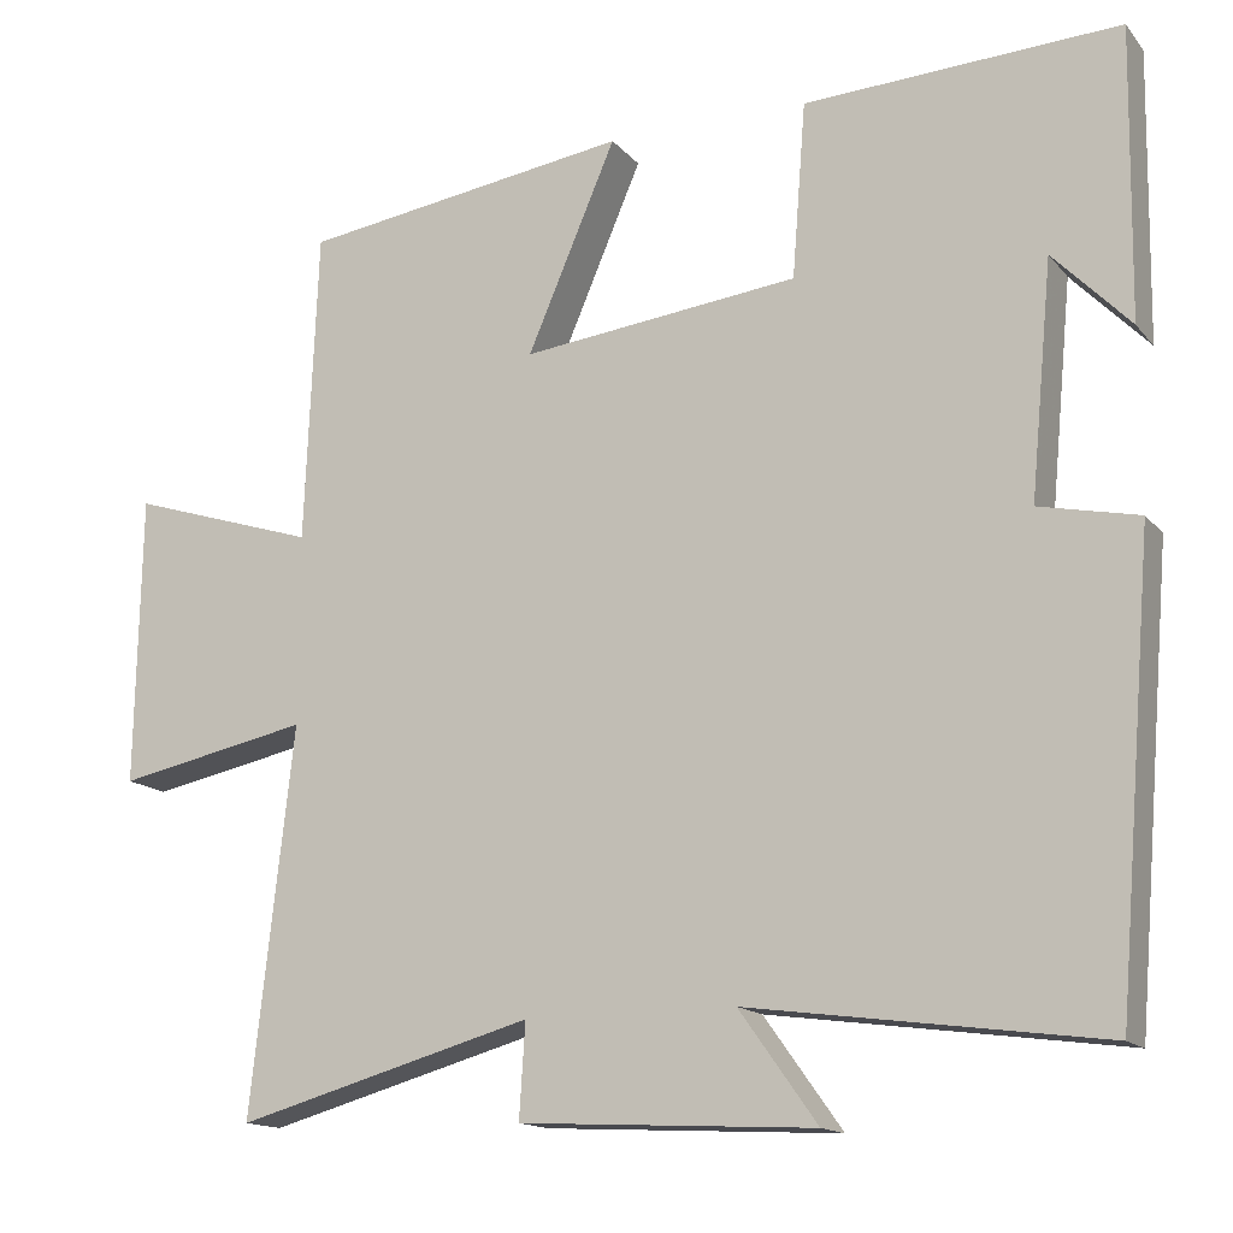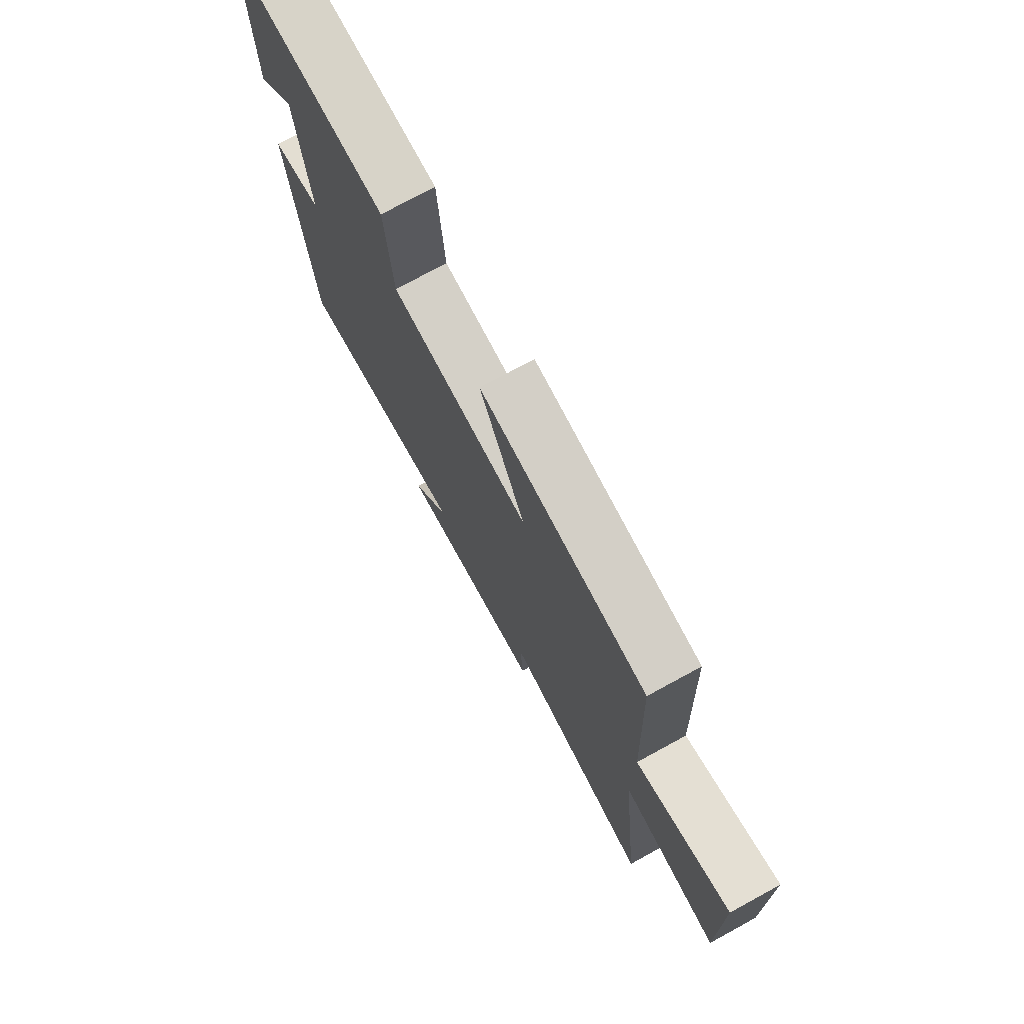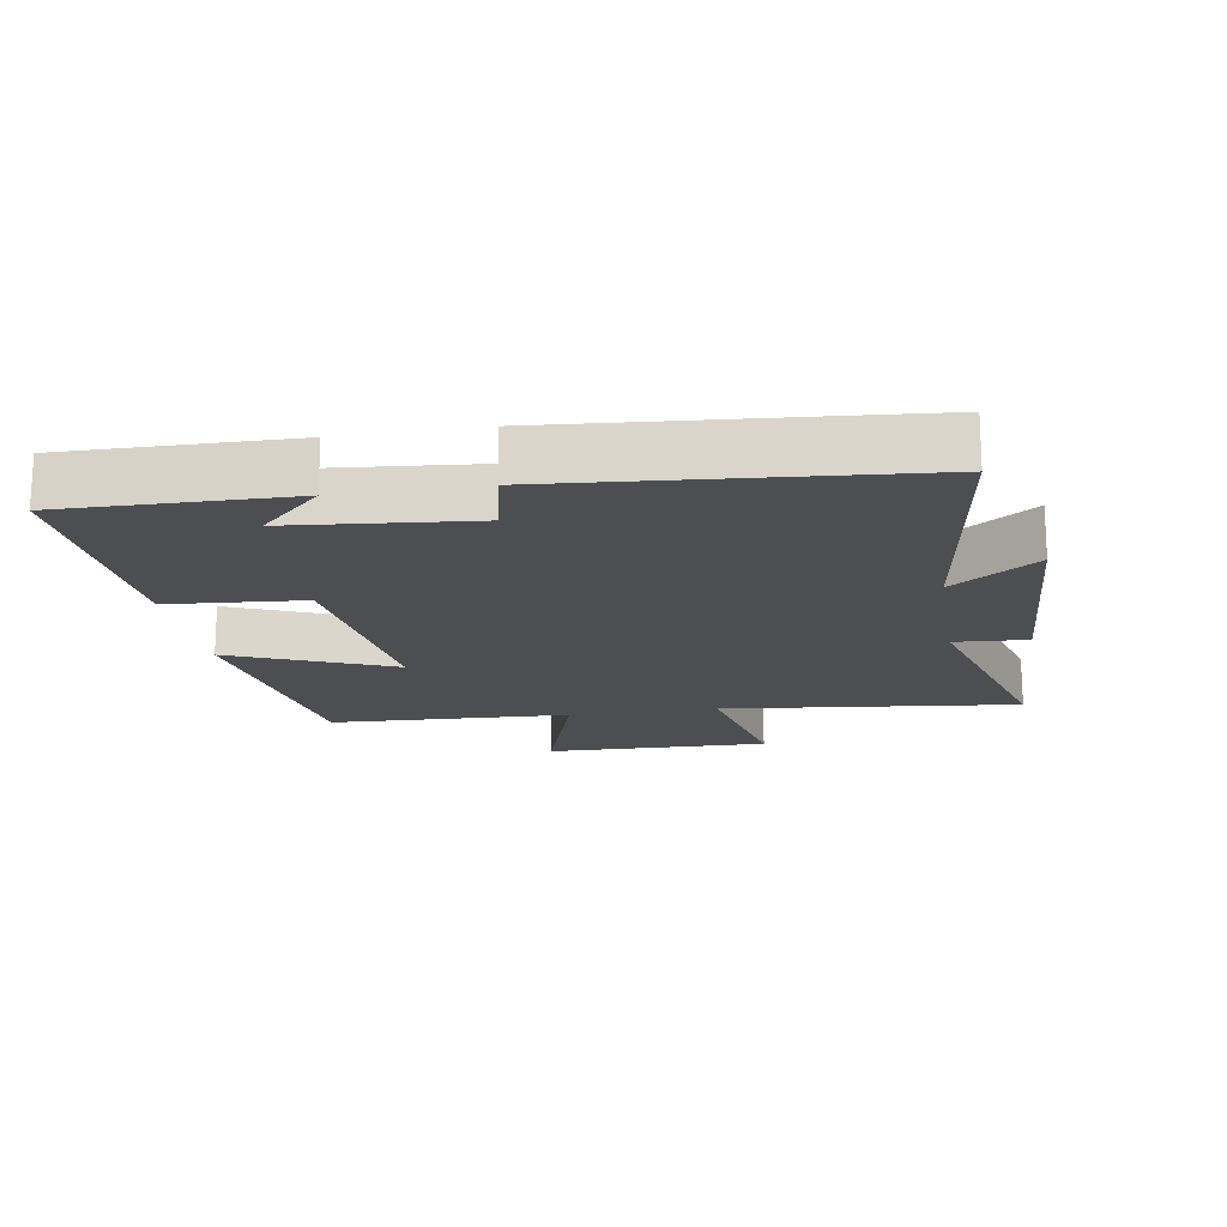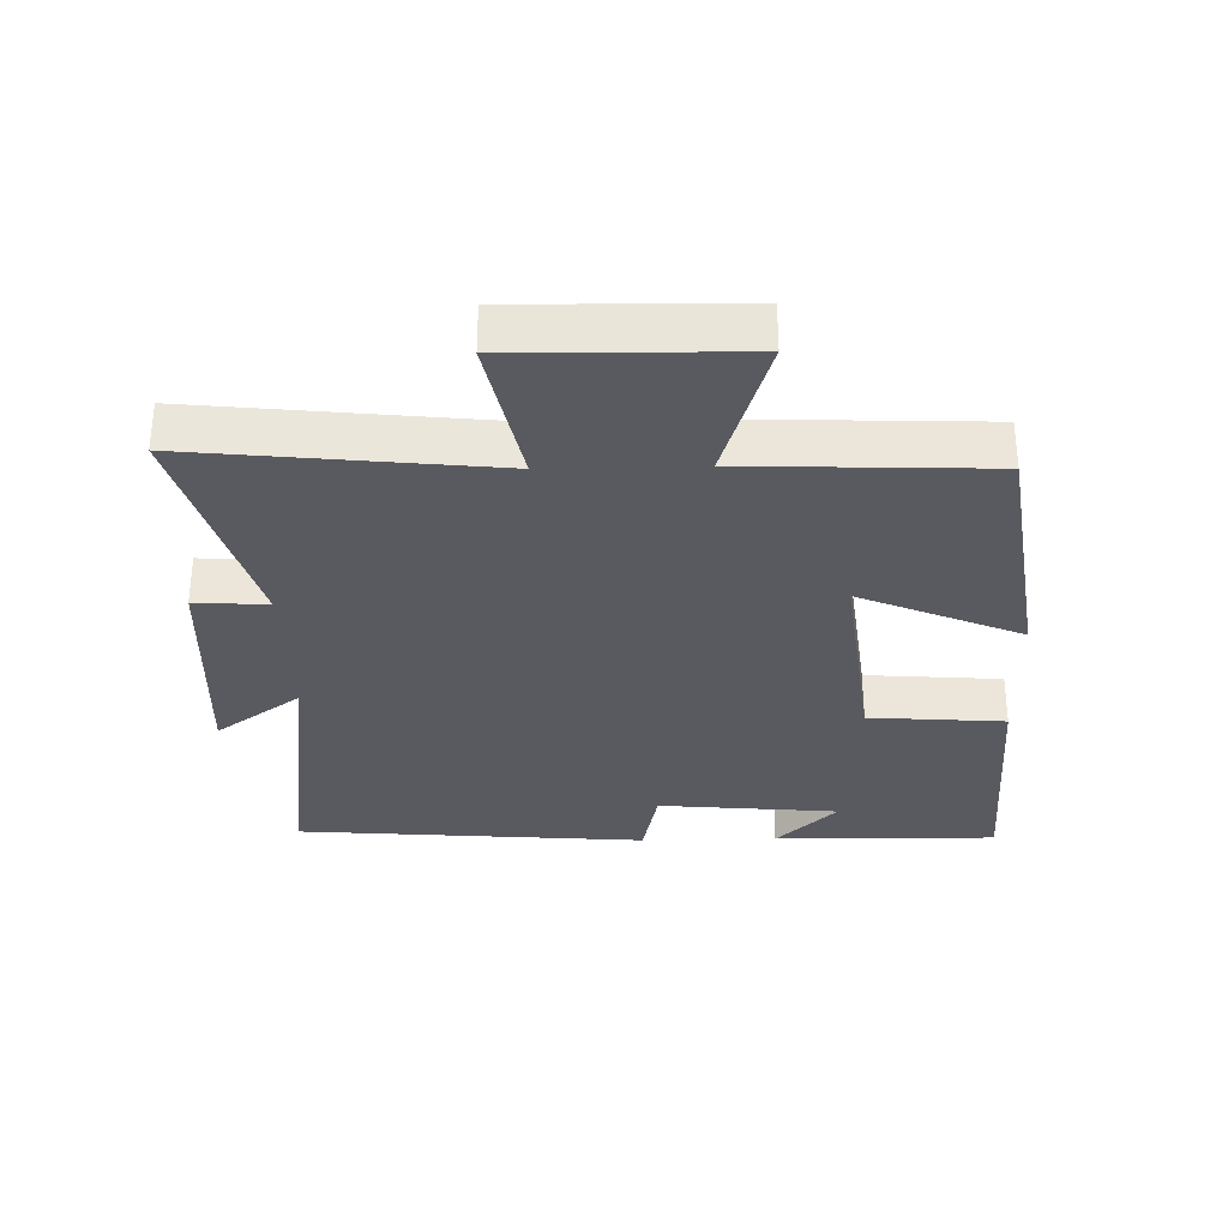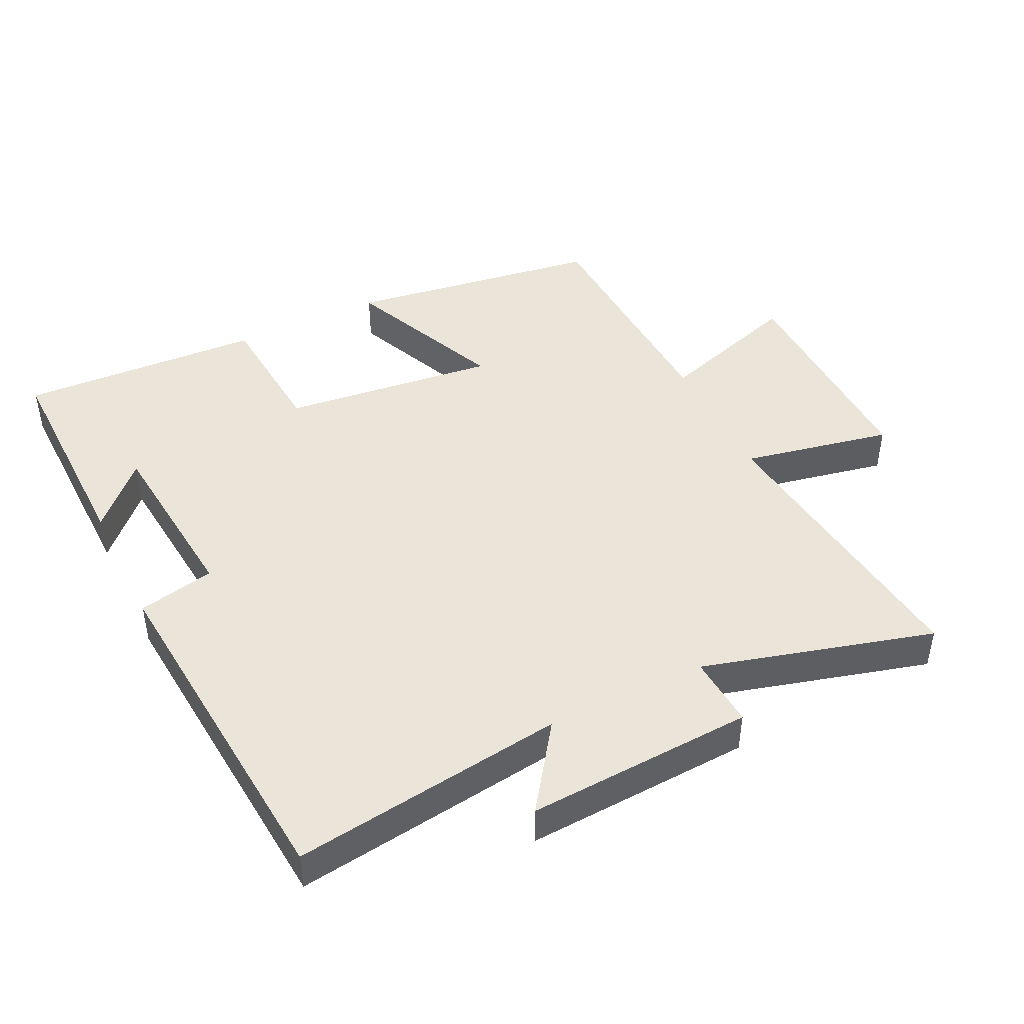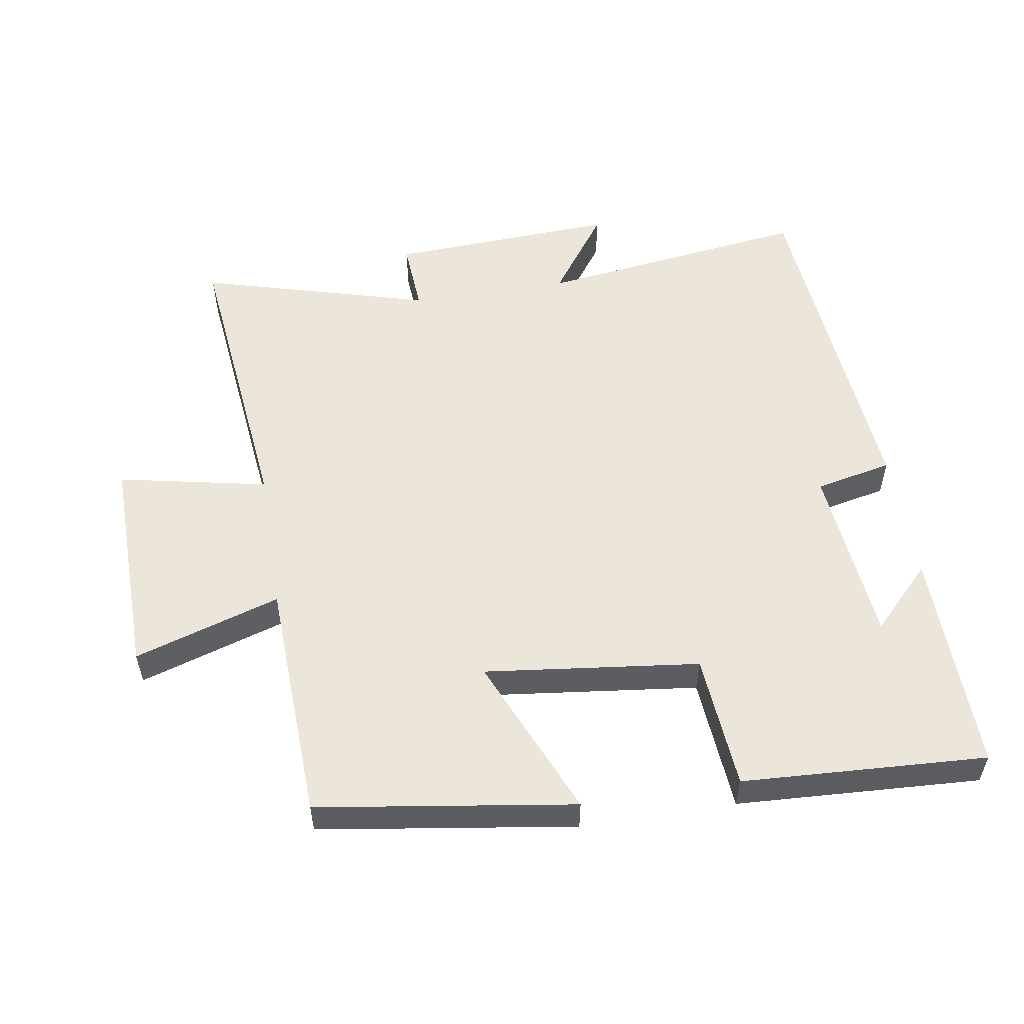
<metadata>
{"format":"obj","ext":"obj","renderer":"f3d","projection":"perspective","resolution":1024,"background":"white","views":[{"elev":-14.9,"azim":25.3,"up":"+Z"},{"elev":74.8,"azim":-118.6,"up":"+Z"},{"elev":-17.1,"azim":99.4,"up":"+Y"},{"elev":-31.9,"azim":-88.5,"up":"+Y"},{"elev":44.8,"azim":153.9,"up":"+Y"},{"elev":54.2,"azim":-9.1,"up":"+Y"}]}
</metadata>
<code>
v 0.505 0.07 0.519
v 0.5 0.07 0.18
v 0.41 0.07 0.273
v 0.384 0.07 -0.001
v 0.5 0.07 -0.026
v 0.456 0.07 -0.556
v 0.044 0.07 -0.5
v 0.135 0.07 -0.628
v -0.209 0.07 -0.61
v -0.202 0.07 -0.5
v -0.55 0.07 -0.597
v -0.5 0.07 -0.147
v -0.726 0.07 -0.193
v -0.72 0.07 0.147
v -0.5 0.07 0.077
v -0.485 0.07 0.443
v -0.099 0.07 0.5
v -0.203 0.07 0.257
v 0.121 0.07 0.295
v 0.137 0.07 0.5
v 0.505 0 0.519
v 0.5 0 0.18
v 0.41 0 0.273
v 0.384 0 -0.001
v 0.5 0 -0.026
v 0.456 0 -0.556
v 0.044 0 -0.5
v 0.135 0 -0.628
v -0.209 0 -0.61
v -0.202 0 -0.5
v -0.55 0 -0.597
v -0.5 0 -0.147
v -0.726 0 -0.193
v -0.72 0 0.147
v -0.5 0 0.077
v -0.485 0 0.443
v -0.099 0 0.5
v -0.203 0 0.257
v 0.121 0 0.295
v 0.137 0 0.5
f 19 20 1
f 15 16 17 18
f 15 18 19
f 12 13 14 15
f 12 15 19
f 12 19 1
f 11 12 1
f 10 11 1
f 7 8 9 10
f 4 5 6 7
f 3 4 7 10
f 1 2 3
f 1 3 10
f 21 40 39
f 38 37 36 35
f 39 38 35
f 35 34 33 32
f 39 35 32
f 21 39 32
f 21 32 31
f 21 31 30
f 30 29 28 27
f 27 26 25 24
f 30 27 24 23
f 23 22 21
f 30 23 21
f 1 21 22 2
f 2 22 23 3
f 3 23 24 4
f 4 24 25 5
f 5 25 26 6
f 6 26 27 7
f 7 27 28 8
f 8 28 29 9
f 9 29 30 10
f 10 30 31 11
f 11 31 32 12
f 12 32 33 13
f 13 33 34 14
f 14 34 35 15
f 15 35 36 16
f 16 36 37 17
f 17 37 38 18
f 18 38 39 19
f 19 39 40 20
f 20 40 21 1

</code>
